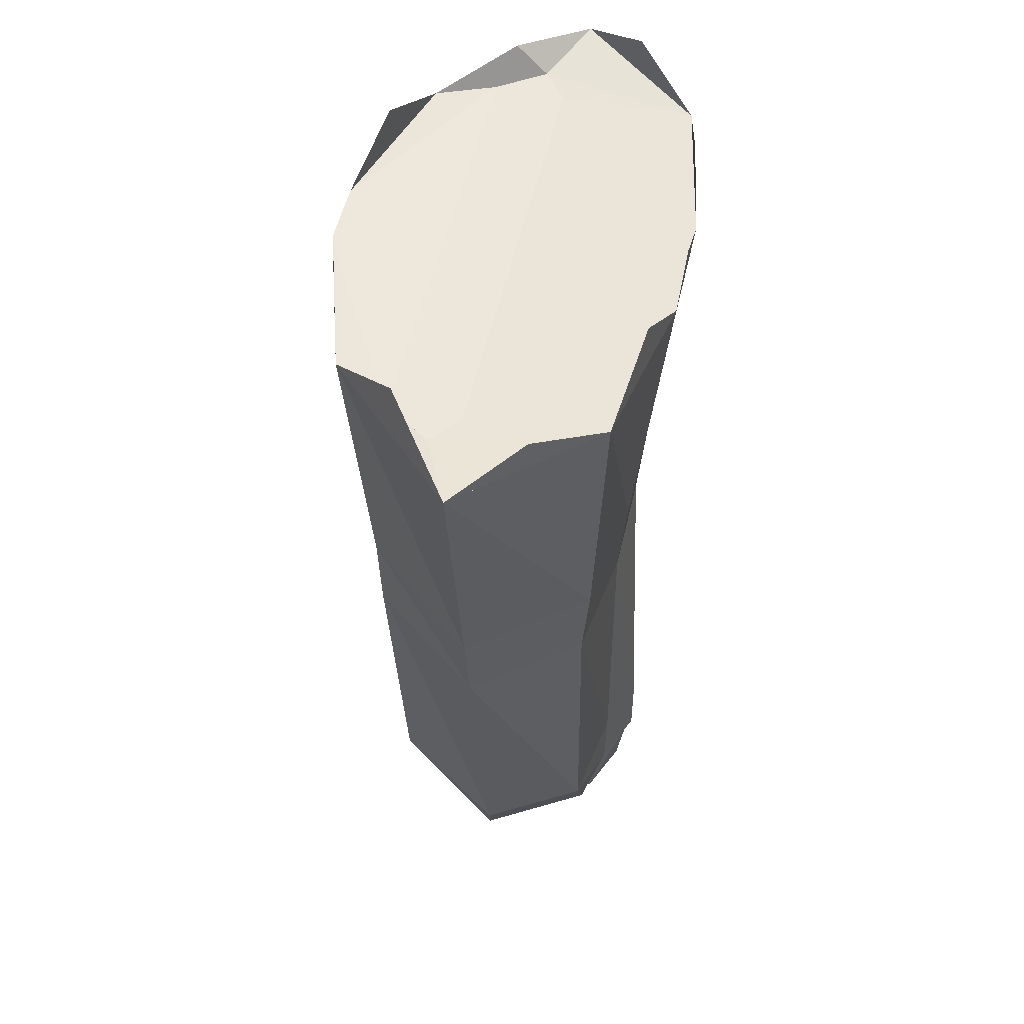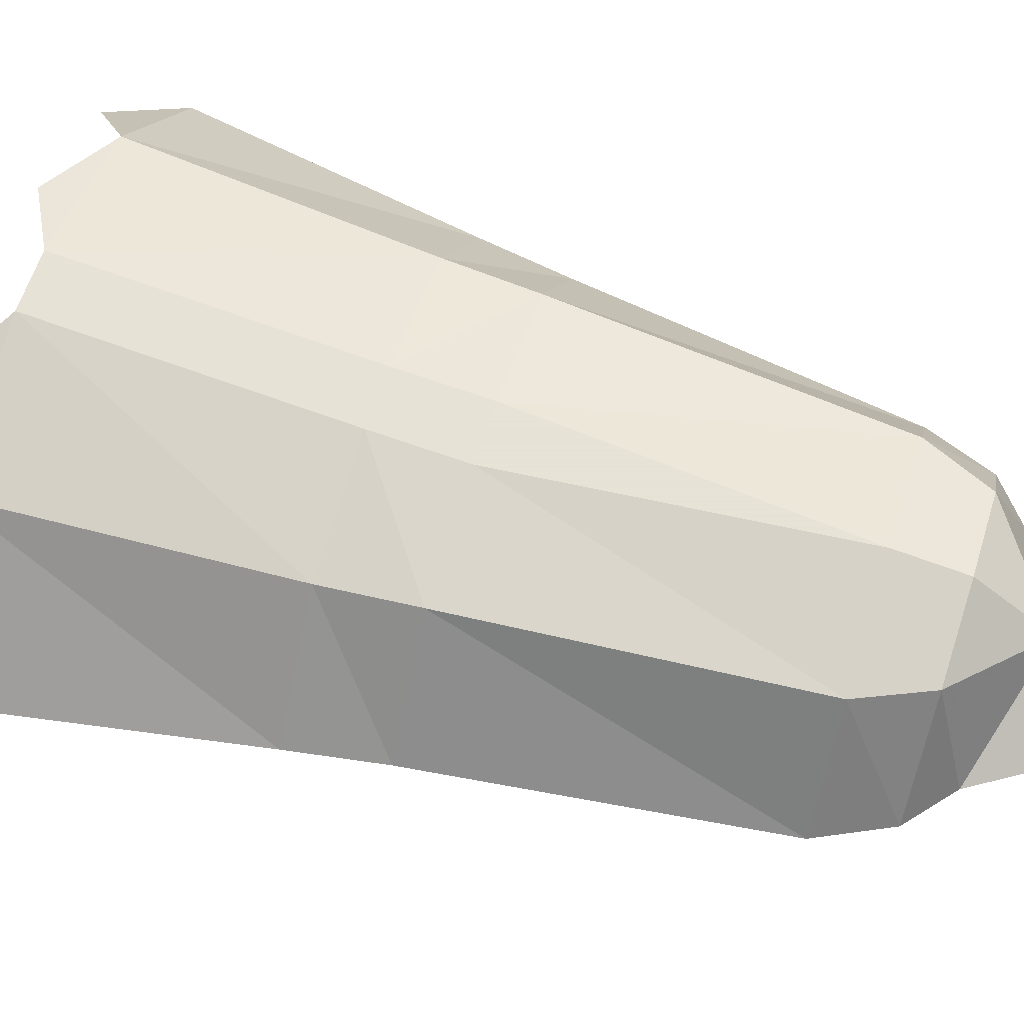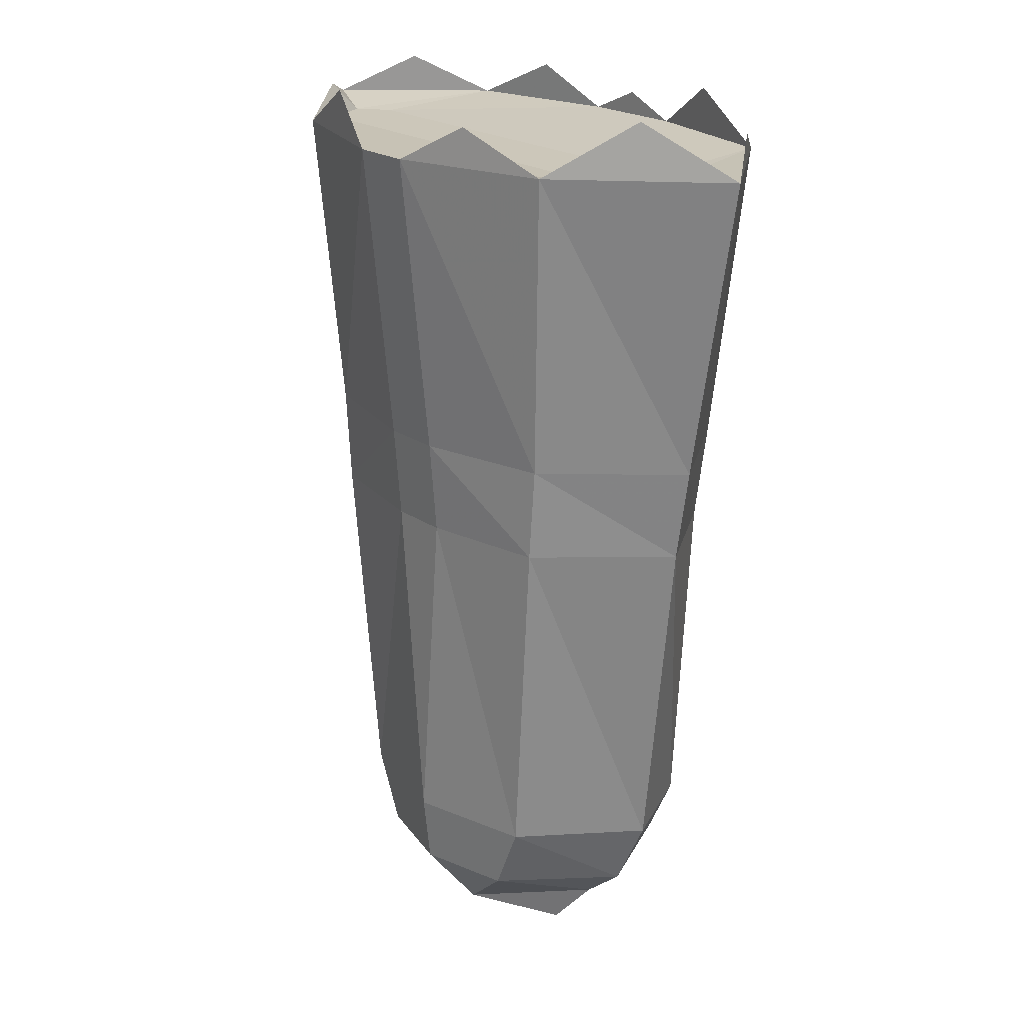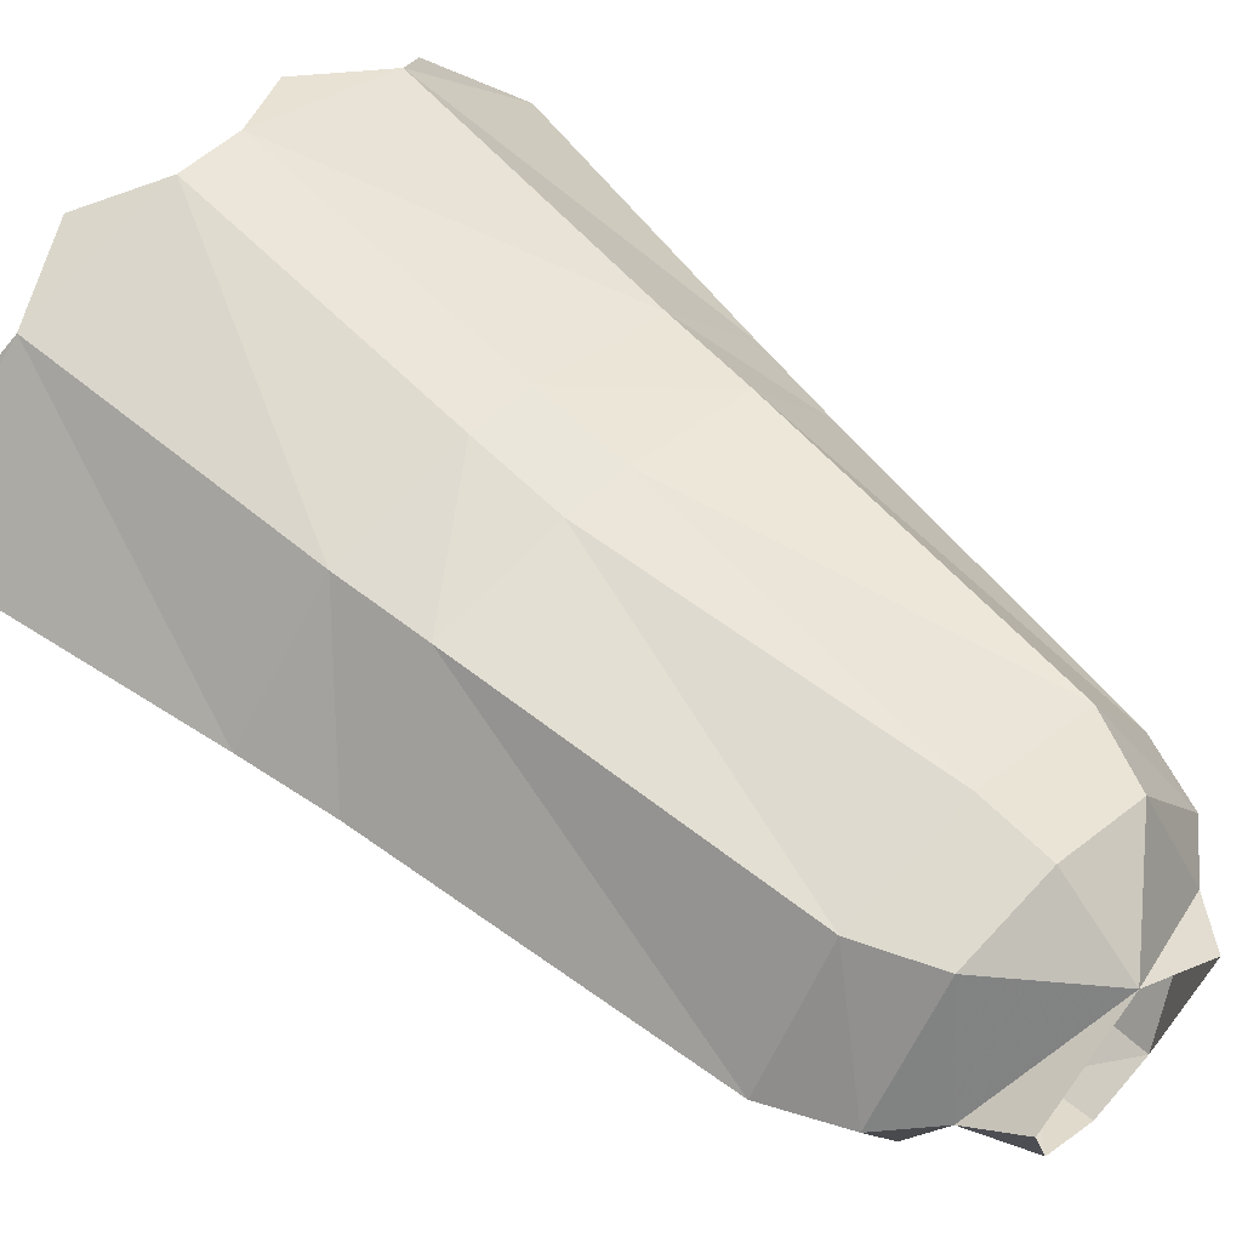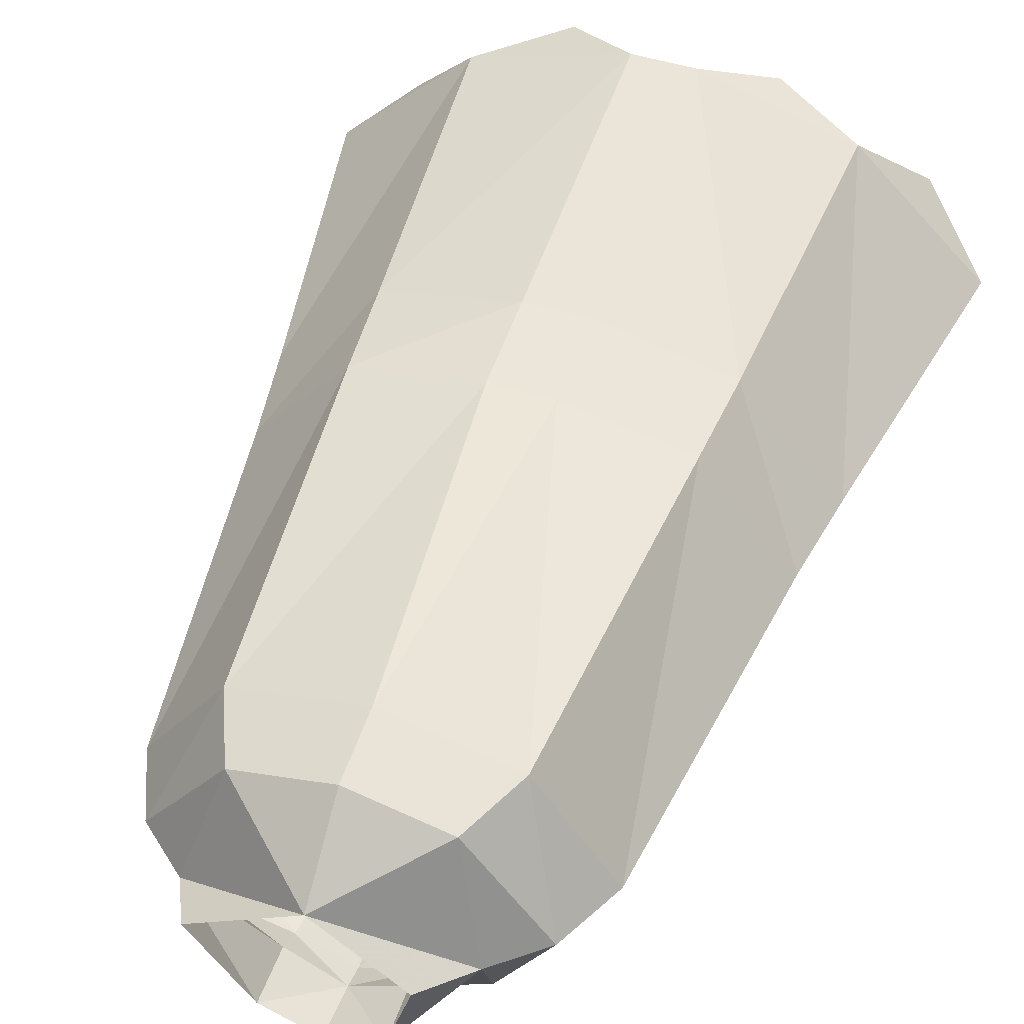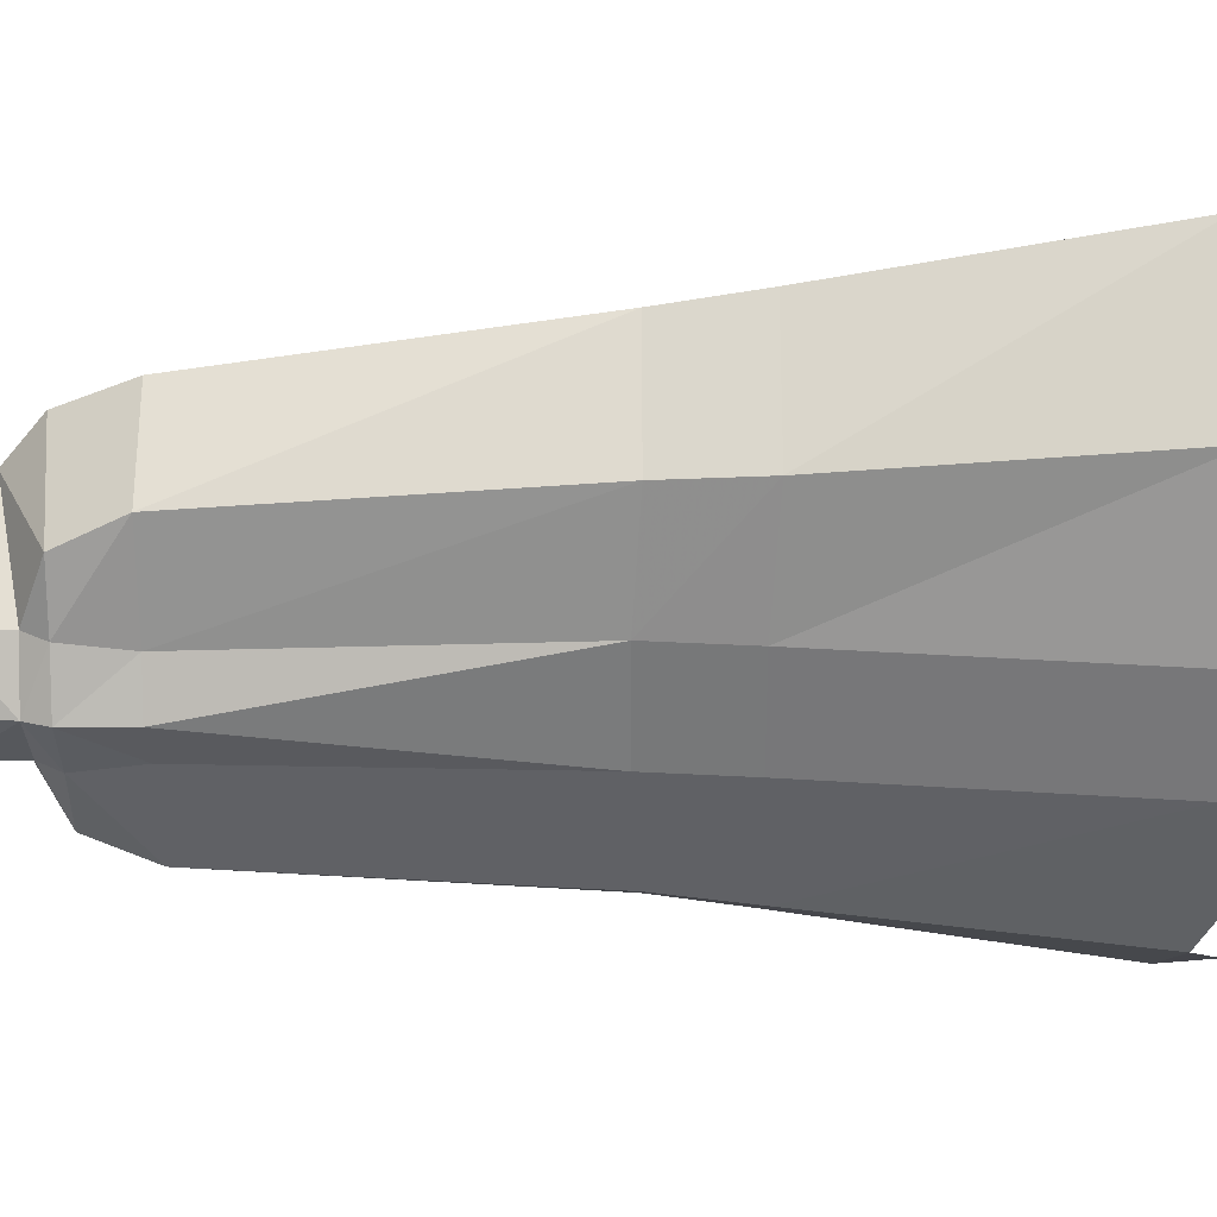
<metadata>
{"format":"obj","ext":"obj","renderer":"f3d","projection":"perspective","resolution":1024,"background":"white","views":[{"elev":52.4,"azim":102.7,"up":"+Y"},{"elev":62.8,"azim":-72.0,"up":"+Z"},{"elev":21.4,"azim":50.6,"up":"+Y"},{"elev":54.4,"azim":-45.0,"up":"+Z"},{"elev":49.6,"azim":19.2,"up":"+Z"},{"elev":-58.0,"azim":90.2,"up":"+Z"}]}
</metadata>
<code>
v -0.125 -0.9297 0.07812
v -0.03125 -0.5859 0.1094
v -0.1562 -0.5859 0.08594
v -0.2031 -0.9297 -0.03906
v -0.1719 -1 -0.03125
v -0.09375 -1 0.07812
v 0 -0.9297 0.1094
v 0.03125 -0.5859 0.1094
v -0.03125 -0.4922 0.1172
v -0.1641 -0.4922 0.08594
v -0.25 -0.5859 -0.03125
v -0.1484 -0.9297 -0.1328
v -0.1172 -0.9922 -0.1328
v -0.125 -1.039 -0.03125
v 0 -1.078 0.03906
v 0 -1 0.1016
v 0.09375 -1 0.07812
v 0.125 -0.9297 0.07812
v 0.1562 -0.5859 0.08594
v 0.03125 -0.4922 0.1172
v -0.03125 -0.1875 0.1484
v -0.1875 -0.1875 0.1016
v -0.2656 -0.4922 -0.03125
v -0.1719 -0.5859 -0.1328
v -0.04688 -0.9297 -0.1484
v -0.05469 -0.9922 -0.1484
v -0.05469 -1.016 -0.1328
v -0.05469 -1.07 -0.1328
v -0.1016 -1.086 -0.01562
v 0.05469 -1.016 -0.1328
v 0.05469 -0.9922 -0.1484
v 0.1172 -0.9922 -0.1328
v 0.125 -1.039 -0.03125
v 0.05469 -1.07 -0.1328
v 0 -1.016 -0.1641
v 0 -0.9922 -0.1719
v 0.04688 -0.9297 -0.1484
v 0.1484 -0.9297 -0.1328
v 0.2031 -0.9297 -0.03906
v 0.1719 -1 -0.03125
v 0.08594 -1.086 -0.01562
v 0.05469 -0.5938 -0.1484
v 0.1719 -0.5859 -0.1328
v 0.25 -0.5859 -0.03125
v 0.05469 -0.5 -0.1562
v 0.1797 -0.4922 -0.1406
v 0.2656 -0.4922 -0.03125
v 0.1641 -0.4922 0.08594
v 0.03125 -0.1875 0.1484
v 0.2188 -0.1953 0.04688
v -0.2188 -0.1953 0.04688
v -0.25 -0.1953 0
v -0.25 -0.1641 0.03125
v -0.3203 -0.1875 -0.03125
v -0.1797 -0.4922 -0.1406
v -0.05469 -0.5938 -0.1484
v 0 -0.9297 -0.1719
v 0 -1.07 -0.1562
v 0.1875 -0.1875 0.1016
v 0.1016 -0.1484 0.125
v 0.3203 -0.1875 -0.03125
v 0.2109 -0.1875 -0.1562
v 0.05469 -0.1875 -0.1875
v 0.125 -0.1406 -0.1719
v -0.05469 -0.5 -0.1562
v -0.05469 -0.1875 -0.1875
v 0 -0.1641 -0.1875
v -0.2109 -0.1875 -0.1562
v -0.125 -0.1484 -0.1719
v -0.2656 -0.1484 -0.09375
v 0.2656 -0.1562 -0.09375
v 0.25 -0.1328 0.03125
v -0.1016 -0.1406 0.125
v -0.2188 -0.1953 -0.02344
v 0.2188 -0.1953 -0.02344
v 0.25 -0.1953 0
v -0.1875 -0.1953 0
v 0.1875 -0.1953 0
v 0 -0.9297 0.1094
v 0 -0.9297 0.1094
v 0 -0.9297 0.1094
v 0 -0.9297 0.1094
v 0 -0.9297 0.1094
v 0 -0.9297 0.1094
v 0 -0.9297 0.1094
v 0 -0.9297 0.1094
f 1 2 3
f 1 3 4
f 1 7 2
f 2 7 8
f 2 8 9
f 2 9 3
f 3 9 10
f 3 10 11
f 3 11 4
f 4 11 12
f 7 18 8
f 8 18 19
f 8 19 20
f 8 20 9
f 10 23 11
f 11 23 24
f 11 24 12
f 12 24 25
f 37 42 43
f 37 43 38
f 38 43 44
f 38 44 39
f 39 44 19
f 39 19 18
f 42 45 46
f 42 46 43
f 43 46 47
f 43 47 44
f 44 47 48
f 44 48 19
f 19 48 20
f 23 55 24
f 24 55 56
f 24 56 25
f 25 56 57
f 37 57 42
f 42 57 56
f 42 56 65
f 42 65 45
f 56 55 65
f 1 4 5
f 1 5 6
f 1 6 7
f 4 12 13
f 4 13 5
f 5 13 14
f 5 14 6
f 6 14 15
f 6 15 16
f 6 16 7
f 7 16 17
f 7 17 18
f 12 25 26
f 12 26 13
f 13 26 27
f 13 27 14
f 30 31 32
f 30 32 33
f 30 35 31
f 31 35 36
f 31 36 37
f 31 37 38
f 31 38 32
f 32 38 39
f 32 39 40
f 32 40 33
f 33 40 17
f 33 17 15
f 17 16 15
f 40 39 18
f 40 18 17
f 25 57 36
f 25 36 26
f 26 36 35
f 26 35 27
f 36 57 37
f 9 20 21
f 9 21 10
f 10 21 22
f 10 22 23
f 20 48 49
f 20 49 21
f 22 54 23
f 23 54 55
f 48 59 49
f 47 61 59
f 47 59 48
f 46 62 61
f 46 61 47
f 45 62 46
f 62 45 63
f 45 65 66
f 45 66 63
f 65 55 66
f 66 55 68
f 68 55 54
f 14 27 28
f 14 28 29
f 14 29 15
f 30 33 34
f 30 34 35
f 33 15 41
f 33 41 34
f 27 35 28
f 28 35 58
f 58 35 34
f 21 49 50
f 21 50 51
f 21 51 22
f 22 51 52
f 22 52 53
f 63 66 74
f 63 74 75
f 63 75 62
f 62 75 76
f 62 76 61
f 61 76 59
f 59 76 50
f 59 50 49
f 74 77 78
f 74 78 75
f 75 78 76
f 76 78 50
f 50 78 77
f 50 77 51
f 51 77 52
f 52 77 74
f 52 74 68
f 52 68 54
f 52 54 53
f 66 68 74
f 22 53 54
f 49 59 60
f 62 63 64
f 63 66 67
f 66 68 69
f 68 54 70
f 61 62 71
f 59 61 72
f 22 21 73

</code>
